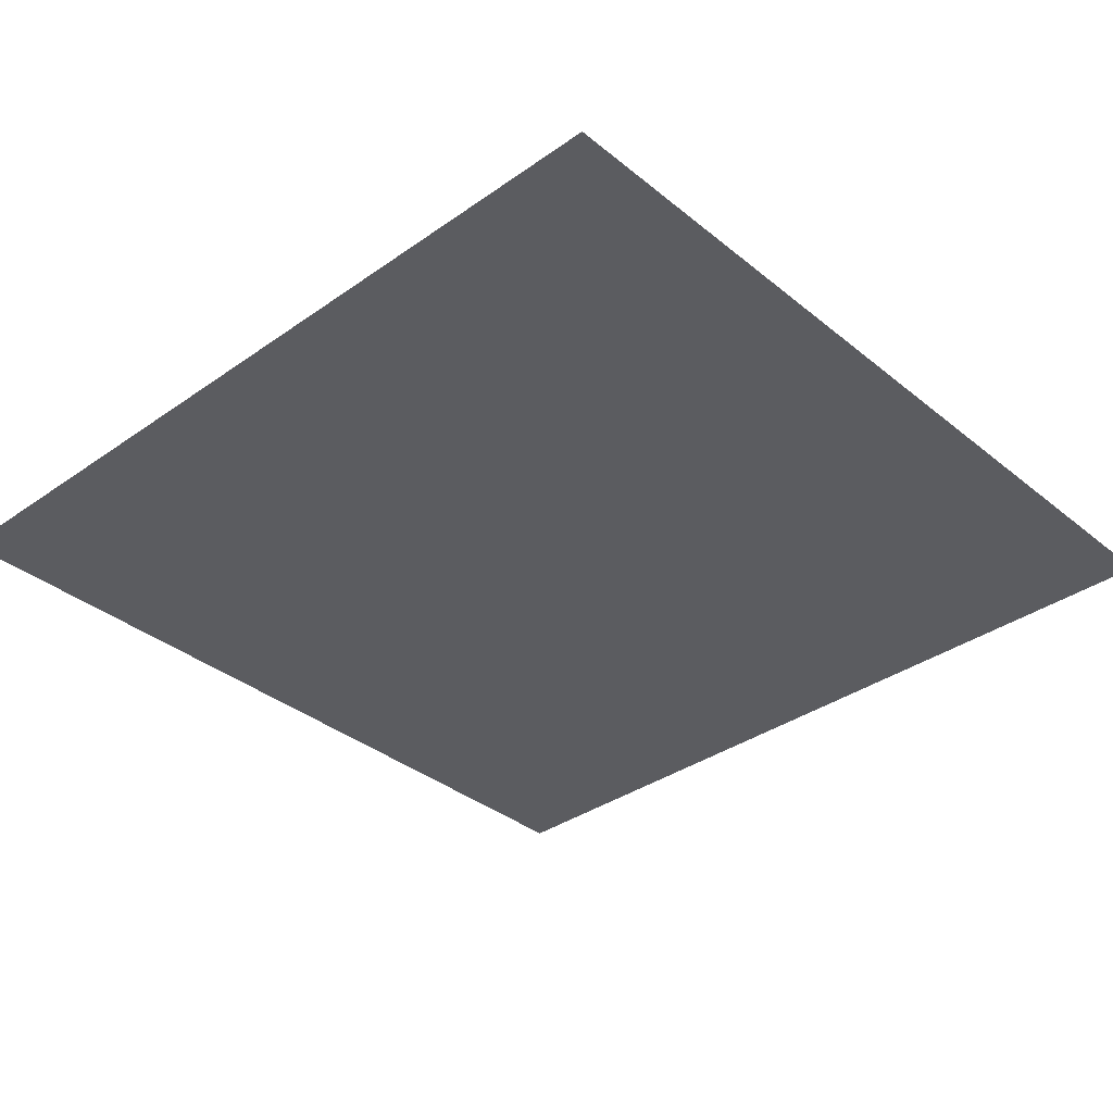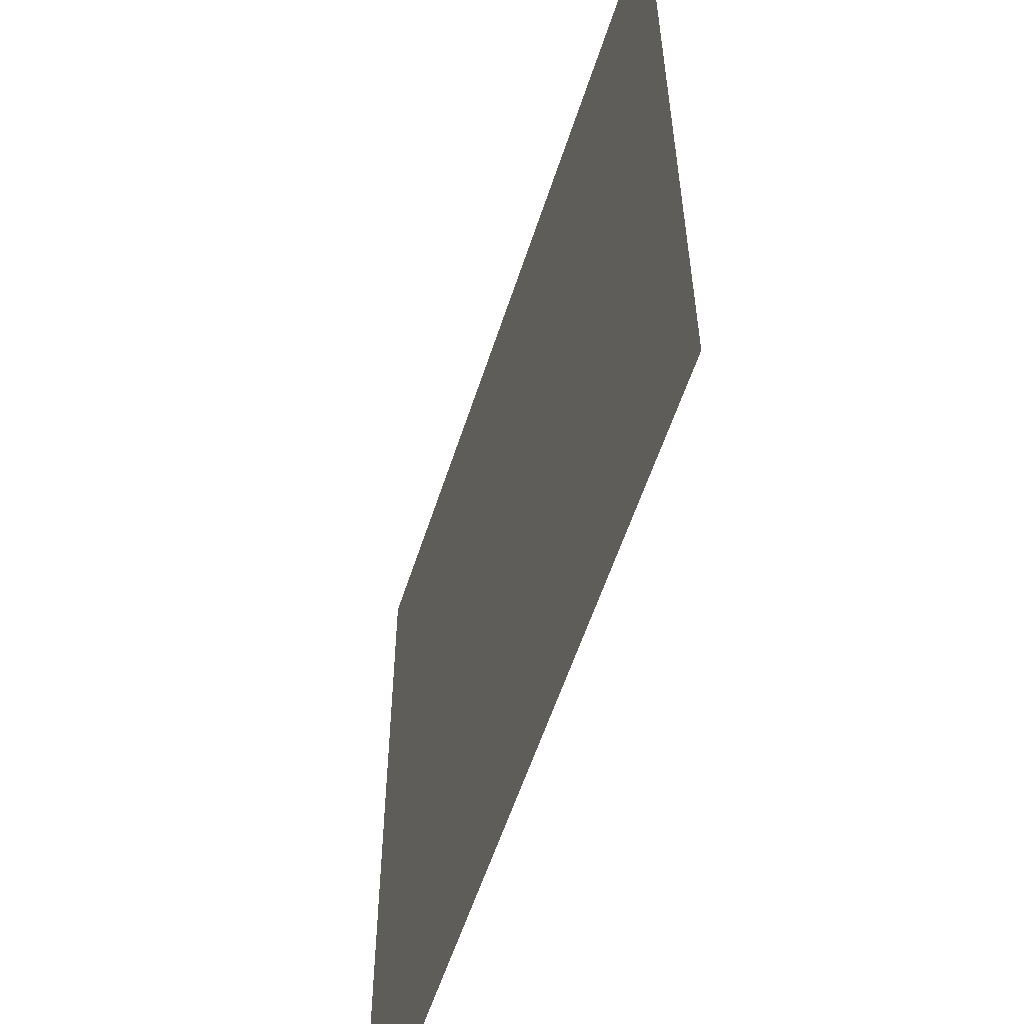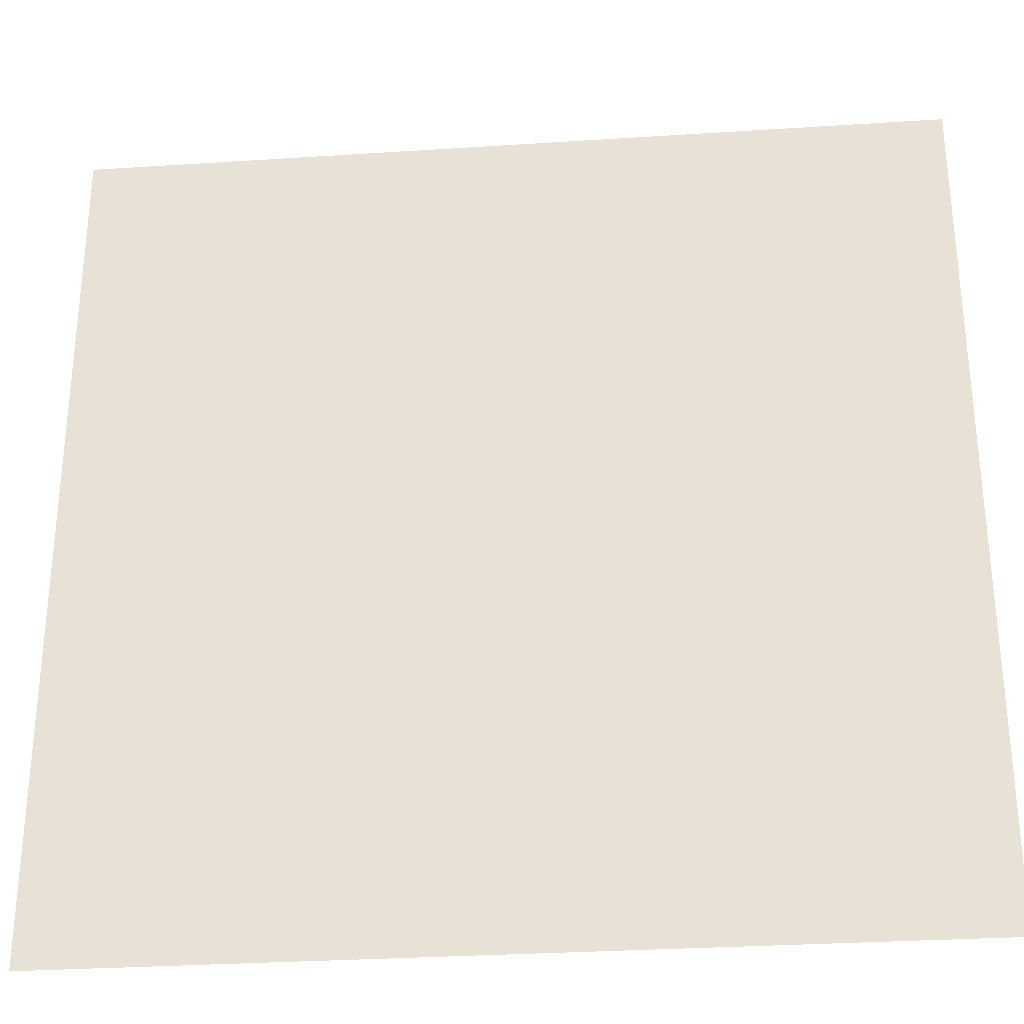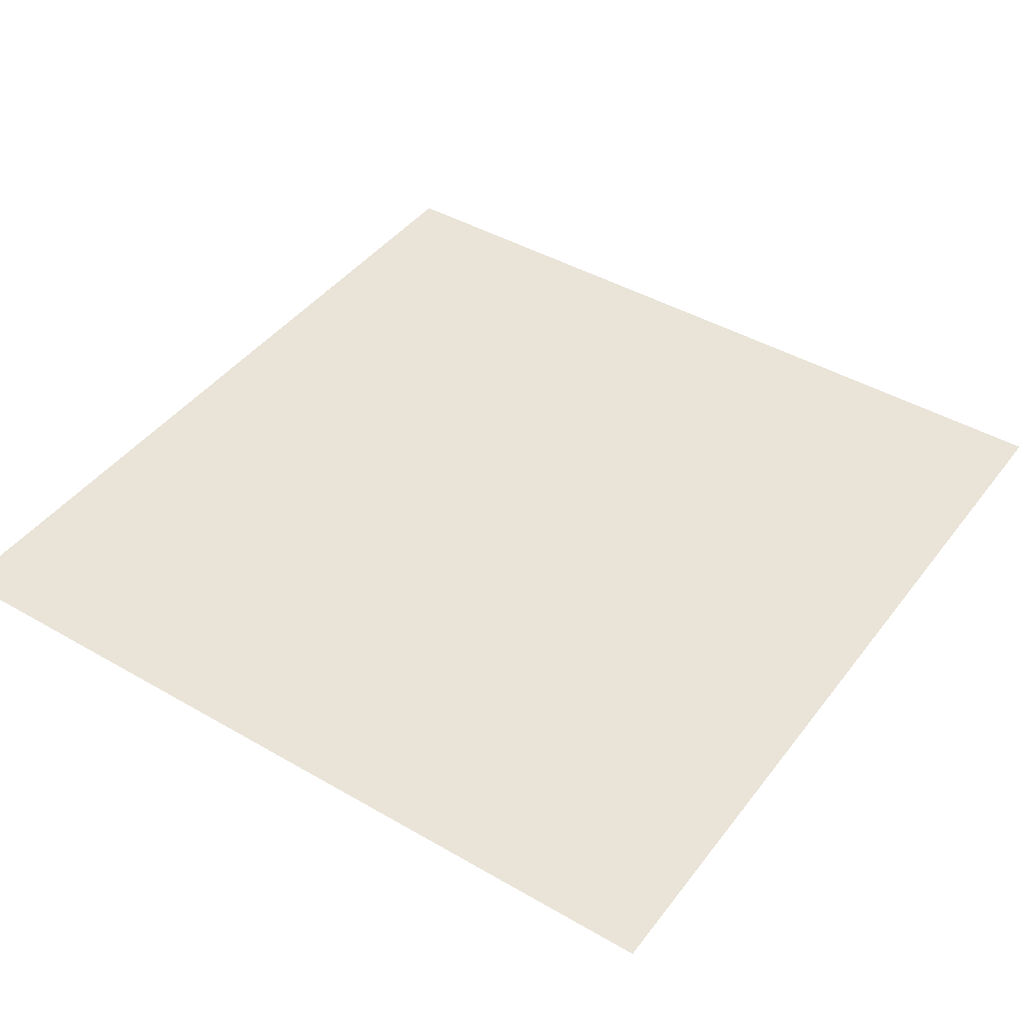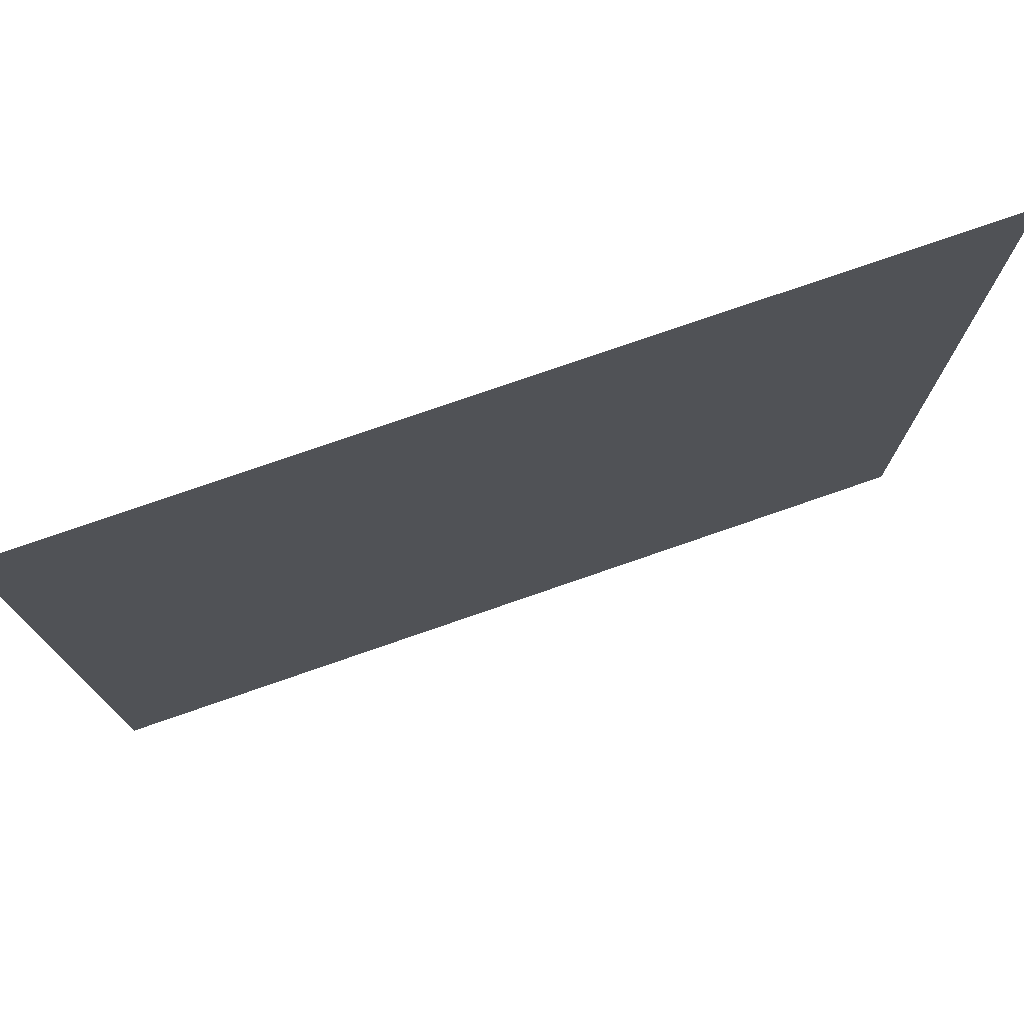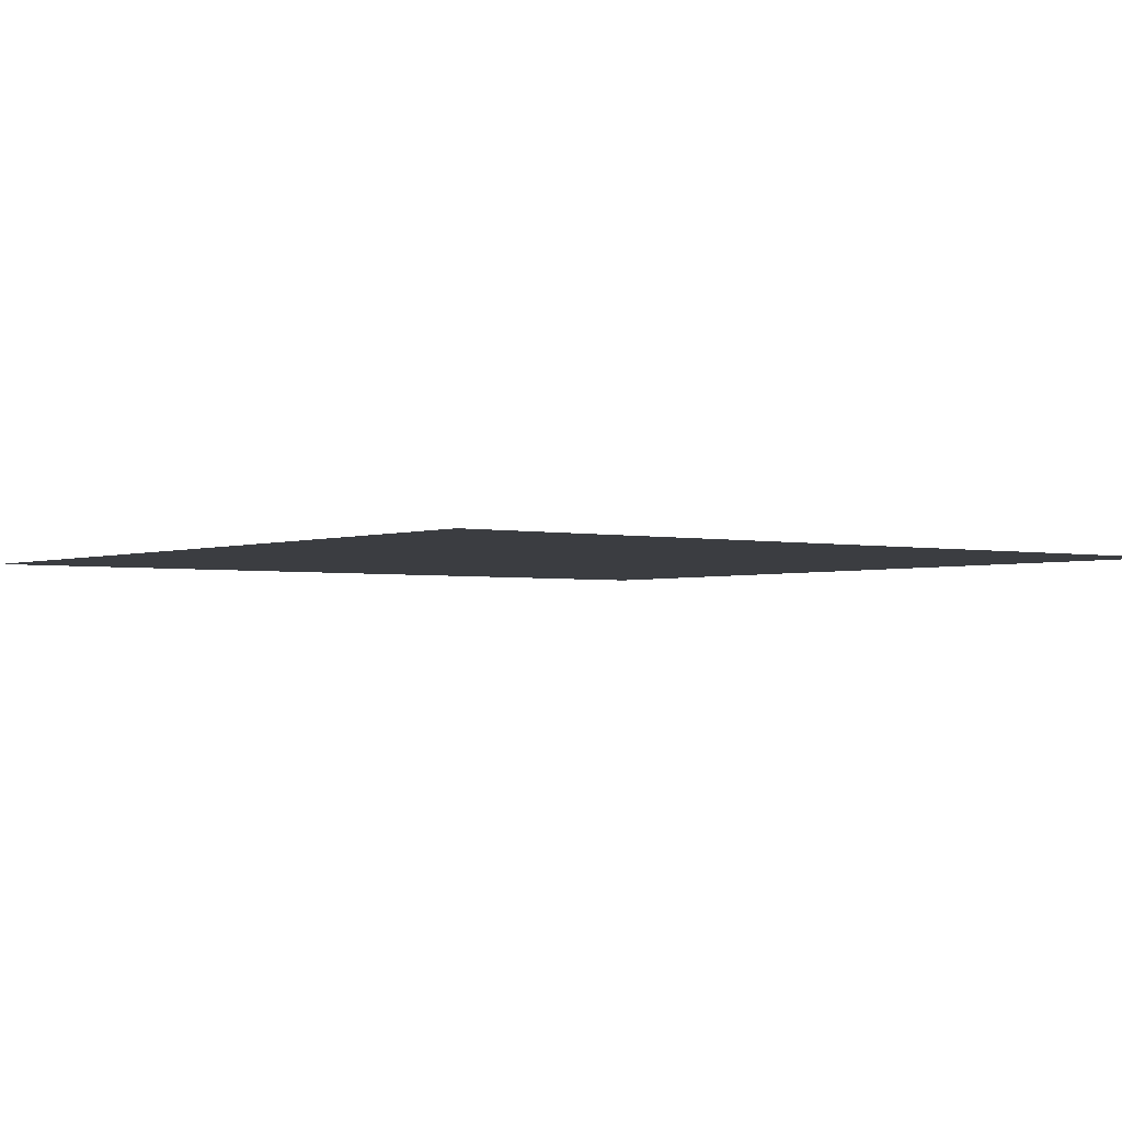
<metadata>
{"format":"obj","ext":"obj","renderer":"f3d","projection":"perspective","resolution":1024,"background":"white","views":[{"elev":-35.3,"azim":-137.0,"up":"+Z"},{"elev":-57.3,"azim":72.2,"up":"+Y"},{"elev":-30.5,"azim":5.4,"up":"+Y"},{"elev":43.3,"azim":34.4,"up":"+Z"},{"elev":76.8,"azim":160.9,"up":"+Y"},{"elev":-2.4,"azim":52.6,"up":"+Z"}]}
</metadata>
<code>
v  -2.535 -3.133 0.0387
v  3.731 -3.133 0.0387
v  3.731 3.133 0.0387
v  -2.535 3.133 0.0387
o Warriors_Low
g Warriors_Low
f 1 2 3
f 3 4 1

</code>
